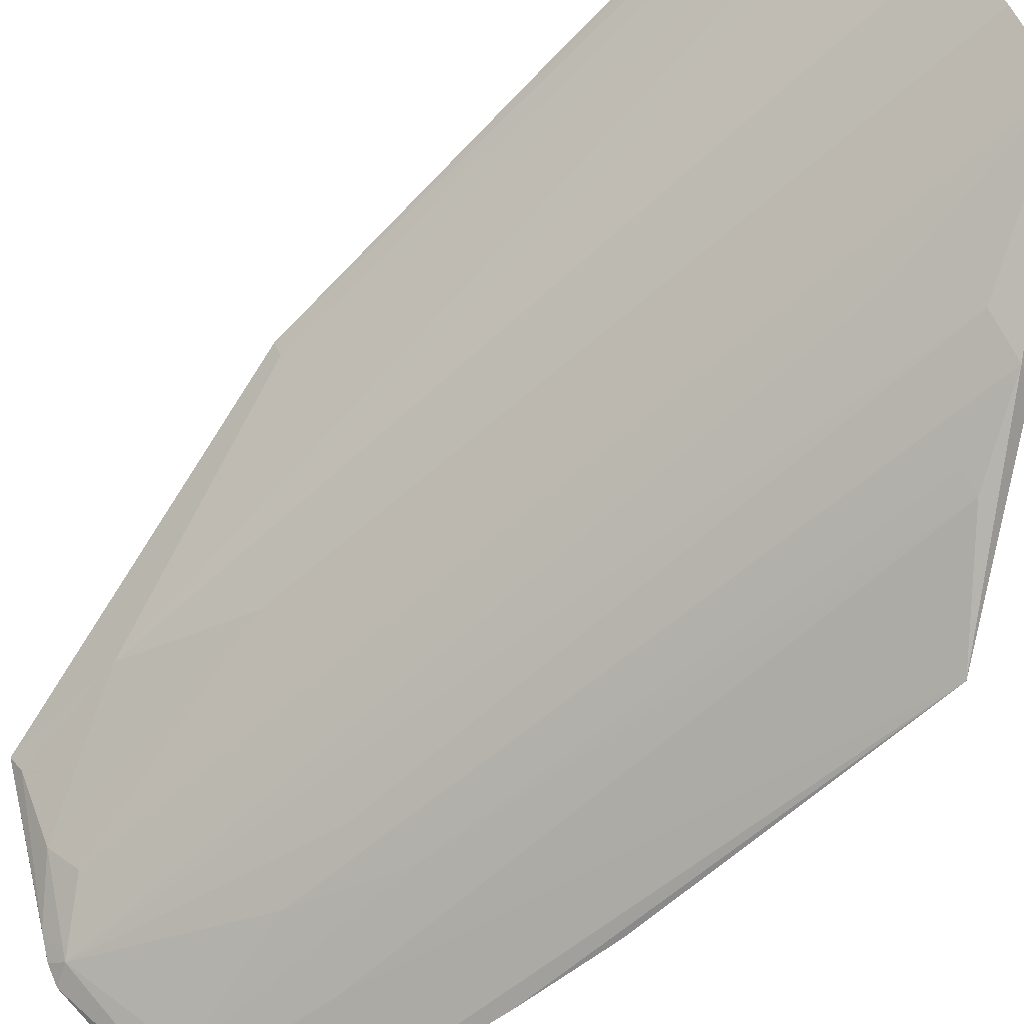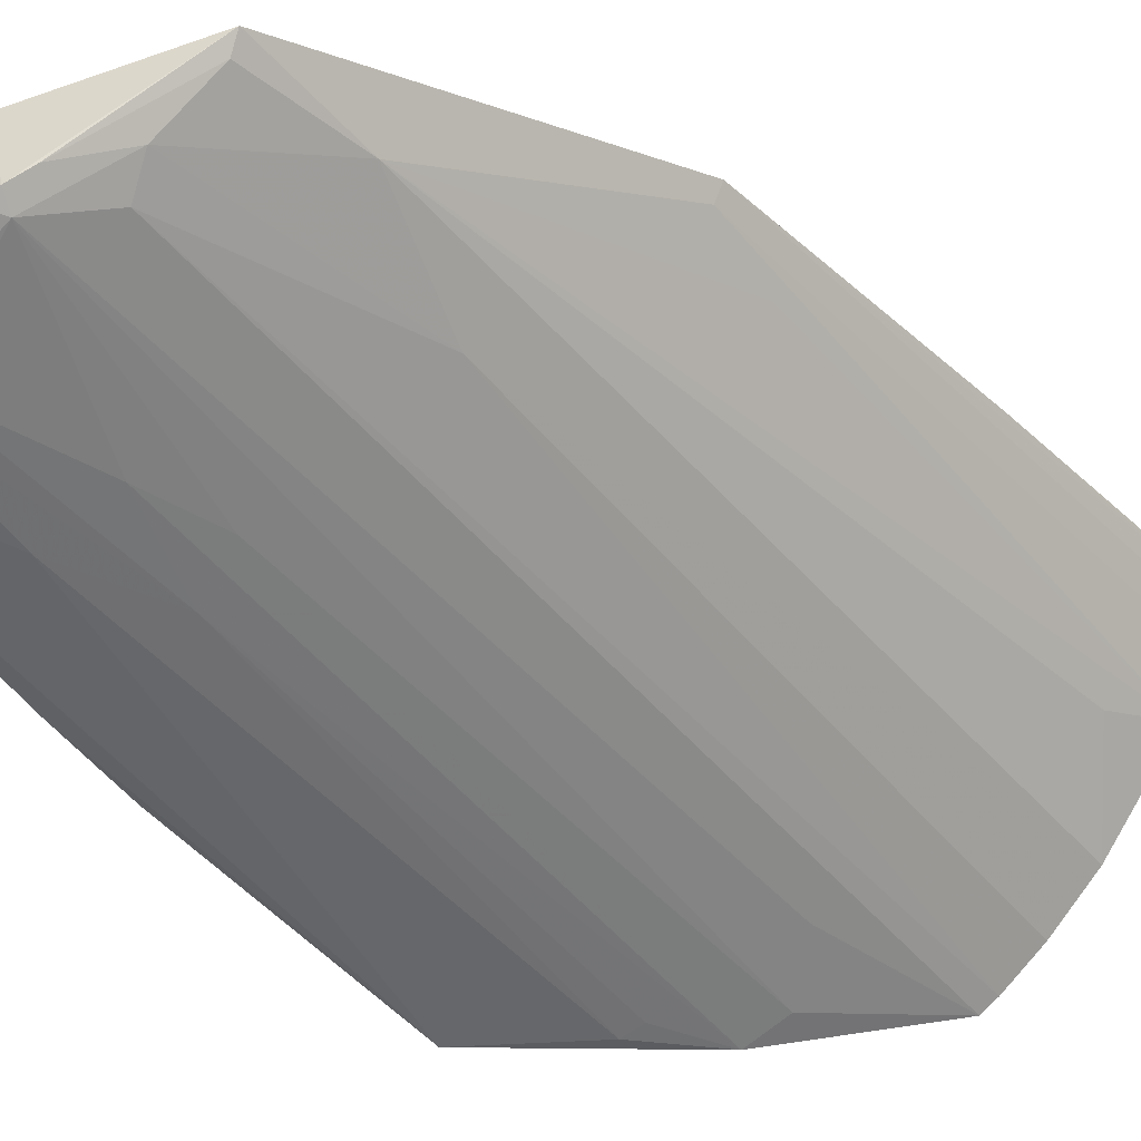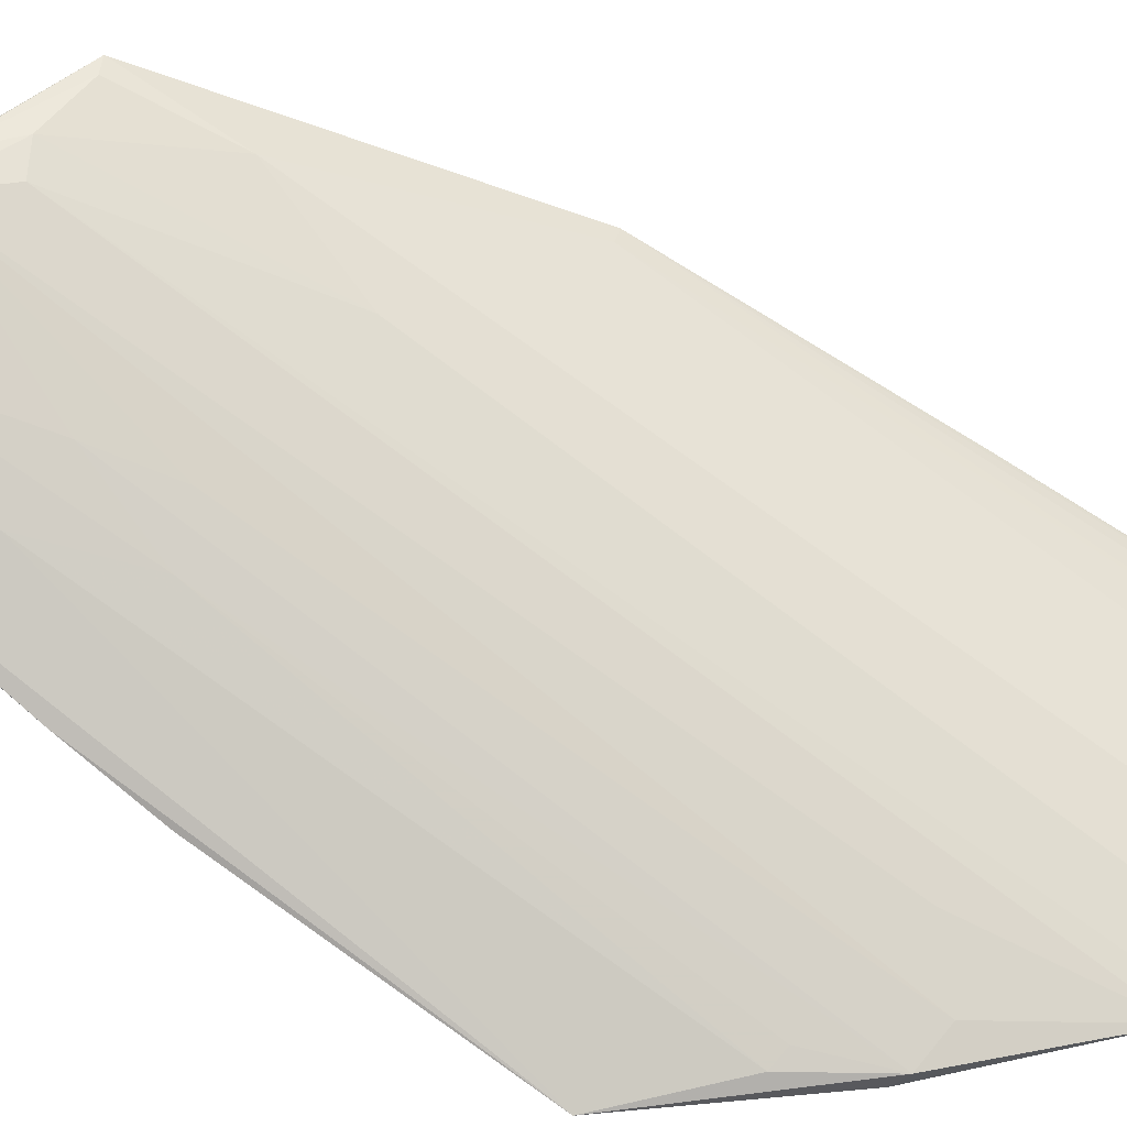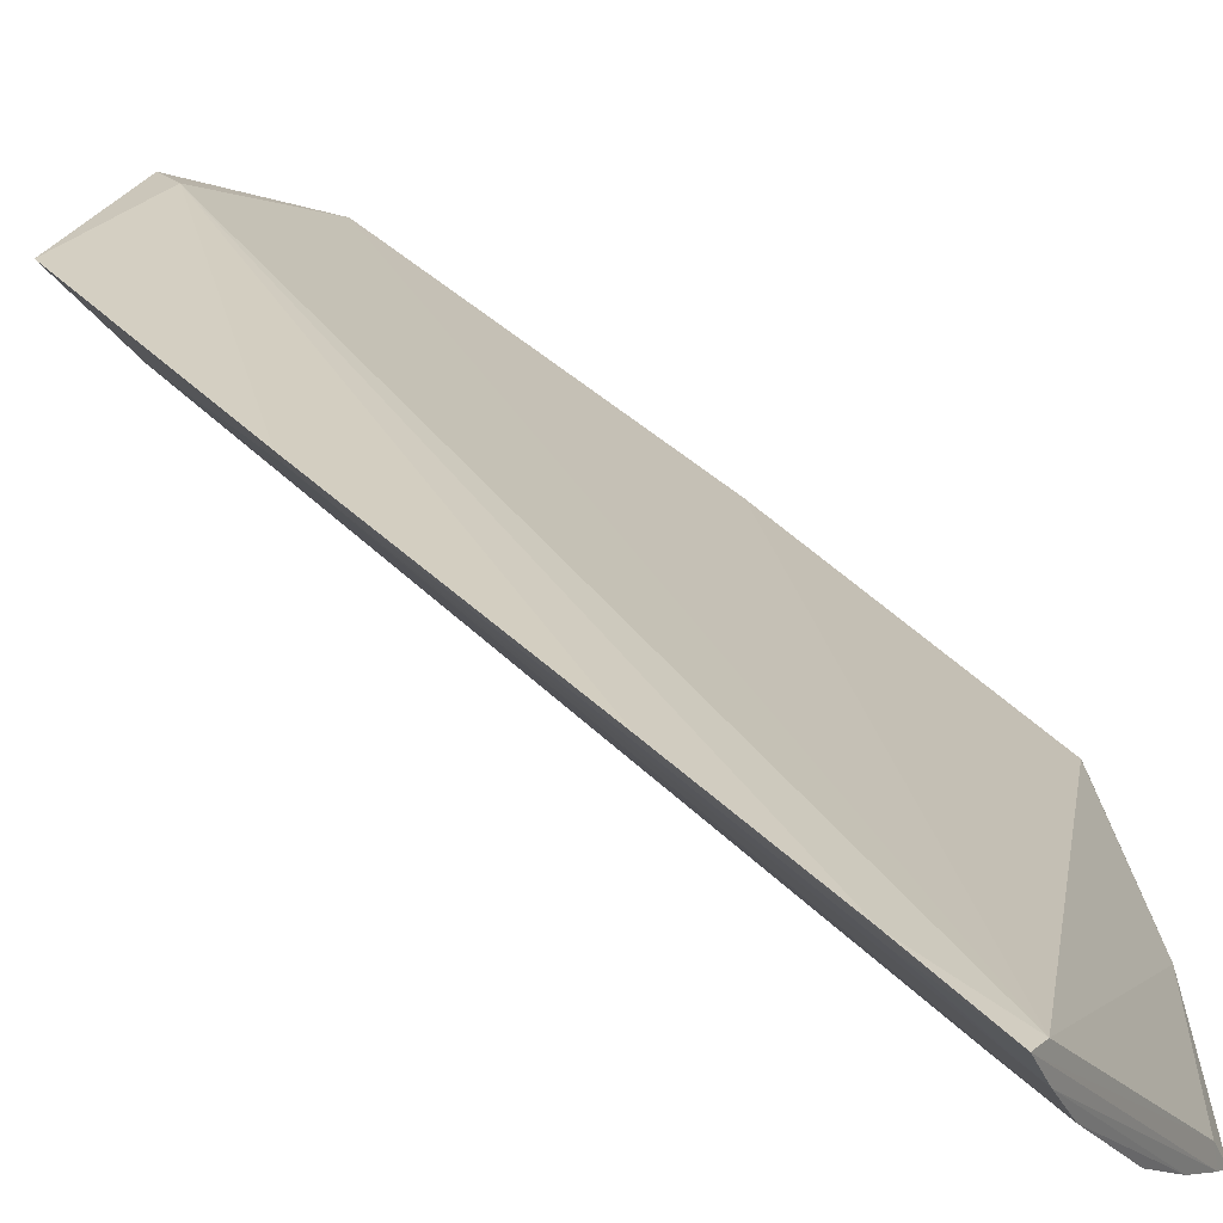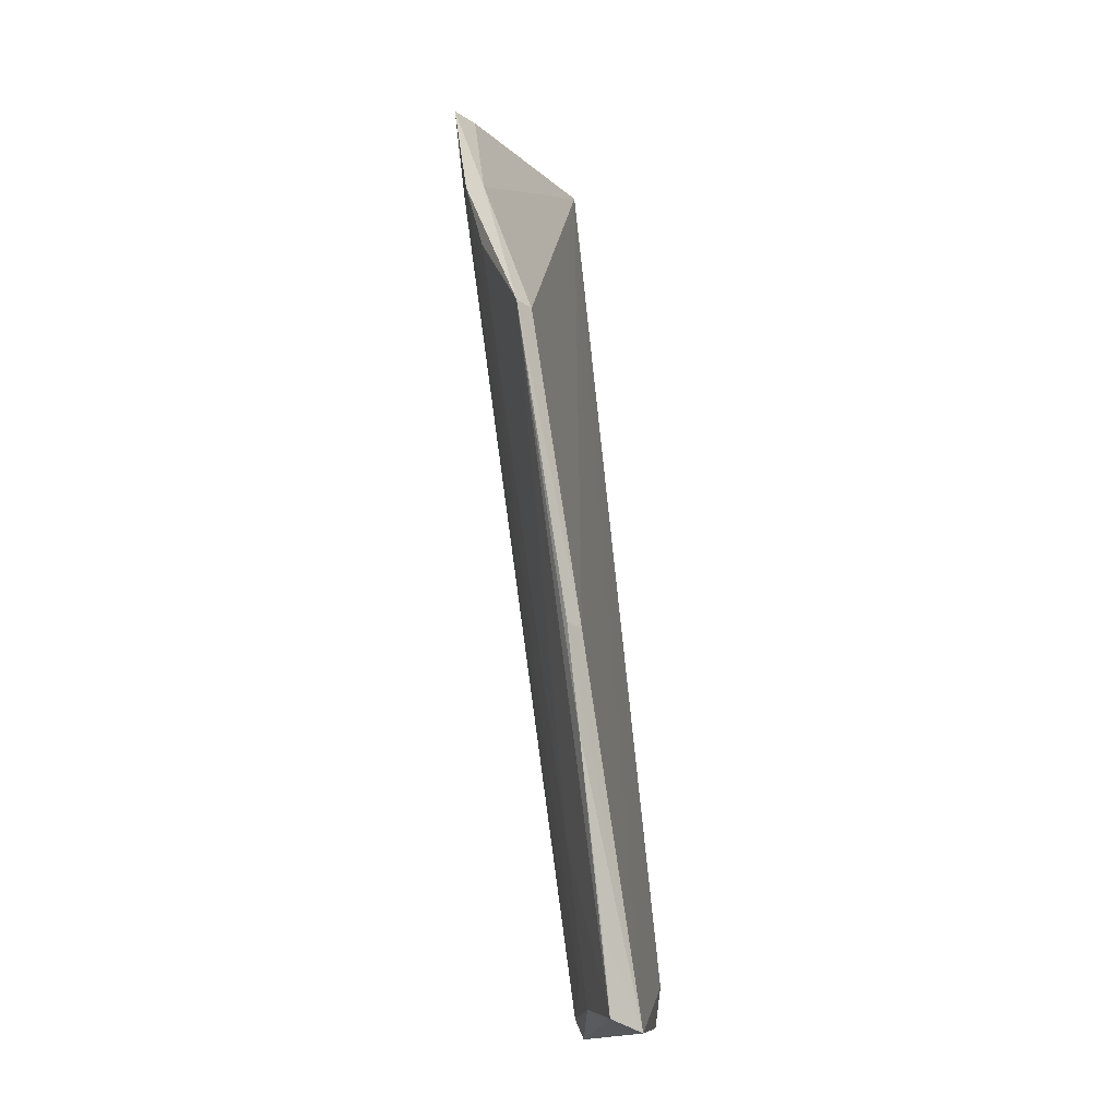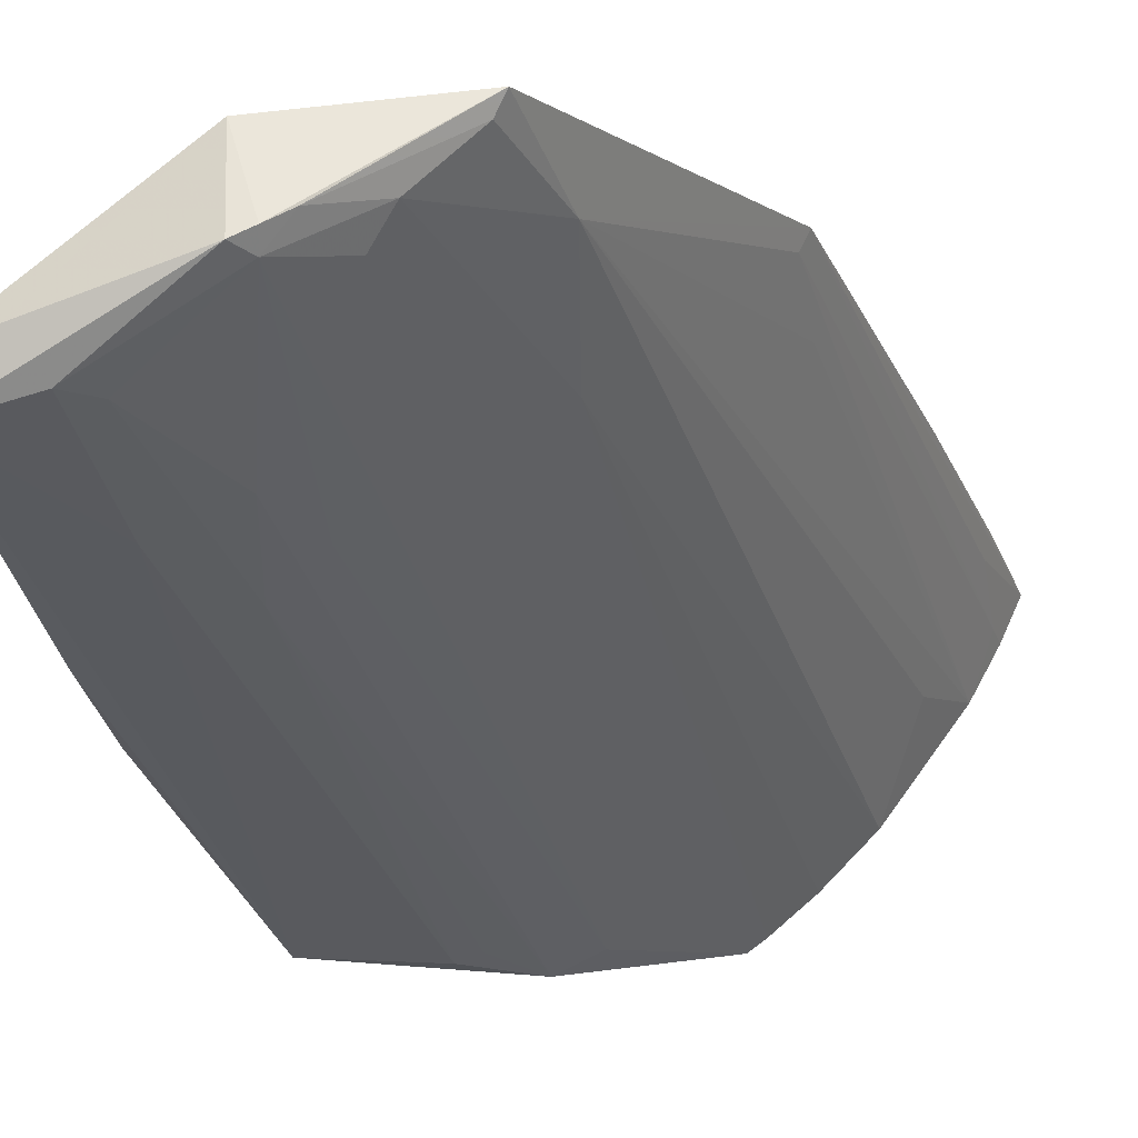
<metadata>
{"format":"obj","ext":"obj","renderer":"f3d","projection":"perspective","resolution":1024,"background":"white","views":[{"elev":-73.9,"azim":-53.3,"up":"+Y"},{"elev":-37.4,"azim":-147.9,"up":"+Y"},{"elev":-77.1,"azim":-130.1,"up":"+Y"},{"elev":40.9,"azim":-49.4,"up":"+Y"},{"elev":-7.5,"azim":59.9,"up":"+Z"},{"elev":-24.8,"azim":-168.9,"up":"+Y"}]}
</metadata>
<code>
v -0.03419 -0.0148 0.05646
v -0.006087 -0.03484 0.04069
v -0.004838 -0.03162 0.02342
v -0.01408 -0.02133 0.002025
v -0.01767 -0.02475 0.005271
v -0.01493 -0.02043 0.004239
v -0.006471 -0.03371 0.04043
v -0.02168 -0.03052 0.0564
v -0.004598 -0.03013 0.003587
v -0.03288 -0.01551 0.0562
v -0.02922 -0.01448 0.02369
v -0.01354 -0.03284 0.04911
v -0.004527 -0.03269 0.02365
v -0.01462 -0.0334 0.04926
v -0.01434 -0.02589 0.001604
v -0.004755 -0.02804 0.002758
v -0.03342 -0.01449 0.05085
v -0.02253 -0.02869 0.05621
v -0.02754 -0.0252 0.05664
v -0.02229 -0.01982 0.004363
v -0.004419 -0.03203 0.018
v -0.01508 -0.026 0.002649
v -0.008516 -0.03038 0.01236
v -0.03194 -0.01436 0.04088
v -0.02257 -0.02984 0.05653
v -0.03166 -0.01966 0.05666
v -0.0232 -0.02078 0.01097
v -0.0153 -0.02537 0.001785
v -0.004482 -0.03068 0.008035
v -0.01688 -0.03232 0.04944
v -0.008457 -0.02917 0.003751
v -0.01152 -0.034 0.04509
v -0.03298 -0.0169 0.0552
v -0.03315 -0.017 0.05661
v -0.02483 -0.02791 0.05663
v -0.02173 -0.02072 0.004704
v -0.03005 -0.02098 0.05239
v -0.02874 -0.01541 0.02375
v -0.01238 -0.02895 0.01237
v -0.01929 -0.03047 0.04665
v -0.01115 -0.03029 0.01808
v -0.03302 -0.01551 0.05094
v -0.0219 -0.02348 0.01807
v -0.01893 -0.0234 0.00434
v -0.01639 -0.02462 0.002219
v -0.02867 -0.01673 0.02811
v -0.01379 -0.0289 0.01667
v -0.009745 -0.02892 0.005187
v -0.01268 -0.03359 0.04516
f 7 2 3
f 10 7 3
f 12 2 7
f 12 7 10
f 13 3 2
f 14 12 8
f 14 2 12
f 16 3 13
f 16 10 3
f 16 6 10
f 16 4 6
f 16 15 4
f 16 9 15
f 17 10 6
f 17 1 10
f 18 10 1
f 18 12 10
f 18 8 12
f 20 11 6
f 20 6 4
f 21 13 2
f 21 2 9
f 21 16 13
f 23 9 2
f 24 11 1
f 24 1 17
f 24 17 6
f 24 6 11
f 25 18 1
f 25 8 18
f 25 5 8
f 27 11 20
f 28 20 4
f 28 4 15
f 28 15 22
f 29 21 9
f 29 9 16
f 29 16 21
f 30 14 8
f 31 22 15
f 31 15 9
f 31 9 23
f 32 23 2
f 32 2 14
f 34 25 1
f 34 33 26
f 35 26 19
f 35 34 26
f 35 25 34
f 36 27 20
f 37 27 19
f 37 19 26
f 37 26 27
f 38 11 27
f 38 33 11
f 38 26 33
f 40 30 8
f 40 22 30
f 40 8 5
f 40 5 22
f 41 31 23
f 41 23 32
f 41 14 39
f 42 1 11
f 42 11 33
f 42 34 1
f 42 33 34
f 43 35 19
f 43 19 27
f 43 5 25
f 43 25 35
f 44 27 36
f 44 43 27
f 44 5 43
f 44 22 5
f 45 36 20
f 45 20 28
f 45 44 36
f 45 28 22
f 45 22 44
f 46 38 27
f 46 27 26
f 46 26 38
f 47 30 22
f 47 22 39
f 47 39 14
f 47 14 30
f 48 39 22
f 48 22 31
f 48 41 39
f 48 31 41
f 49 41 32
f 49 32 14
f 49 14 41

</code>
